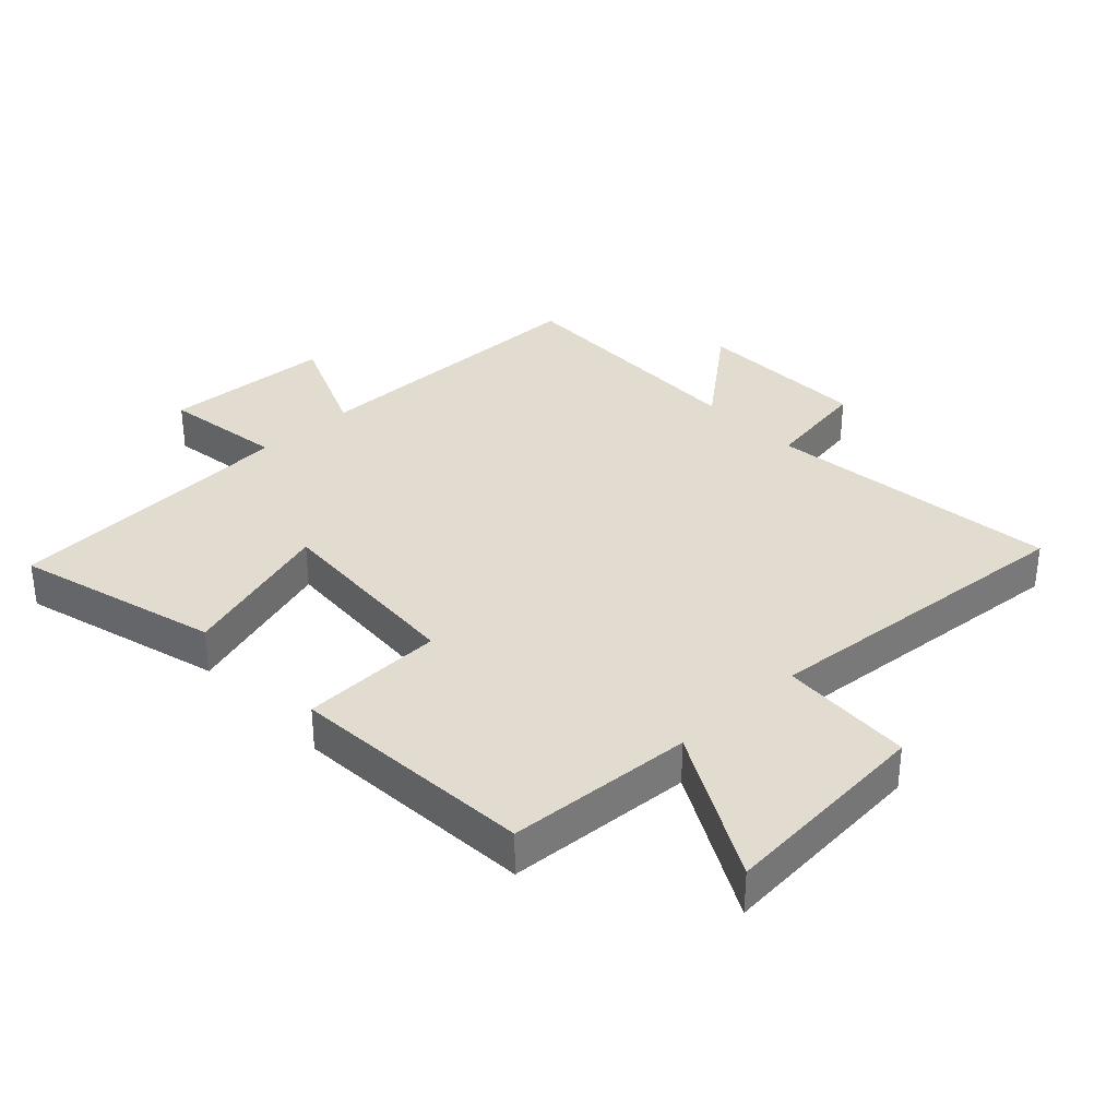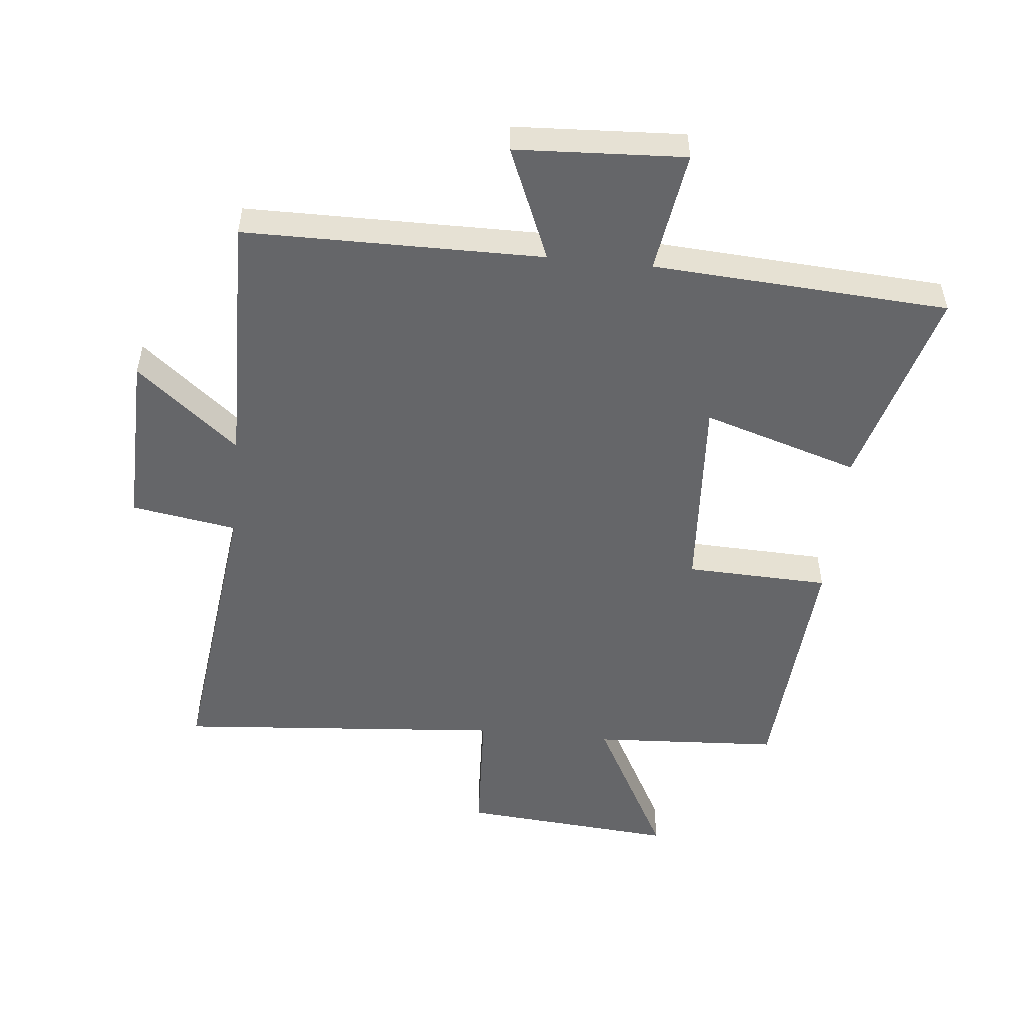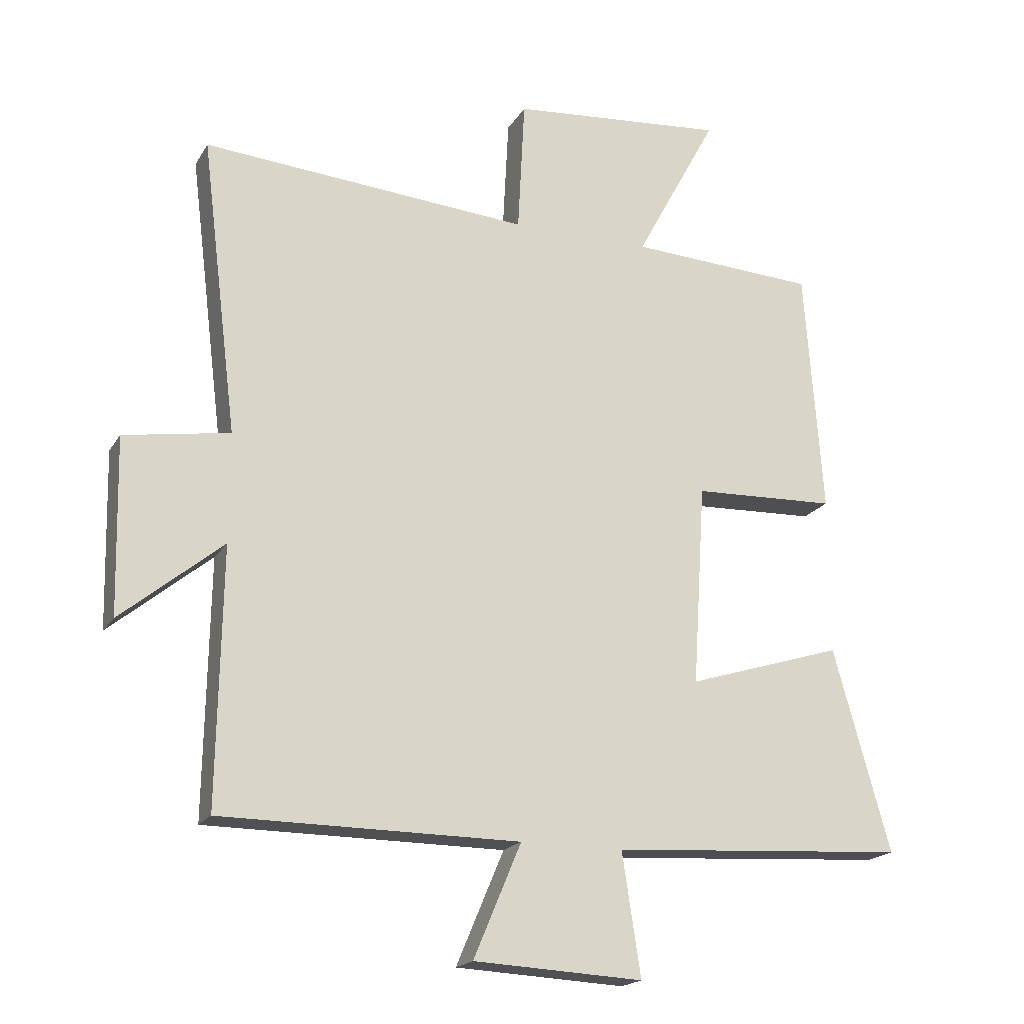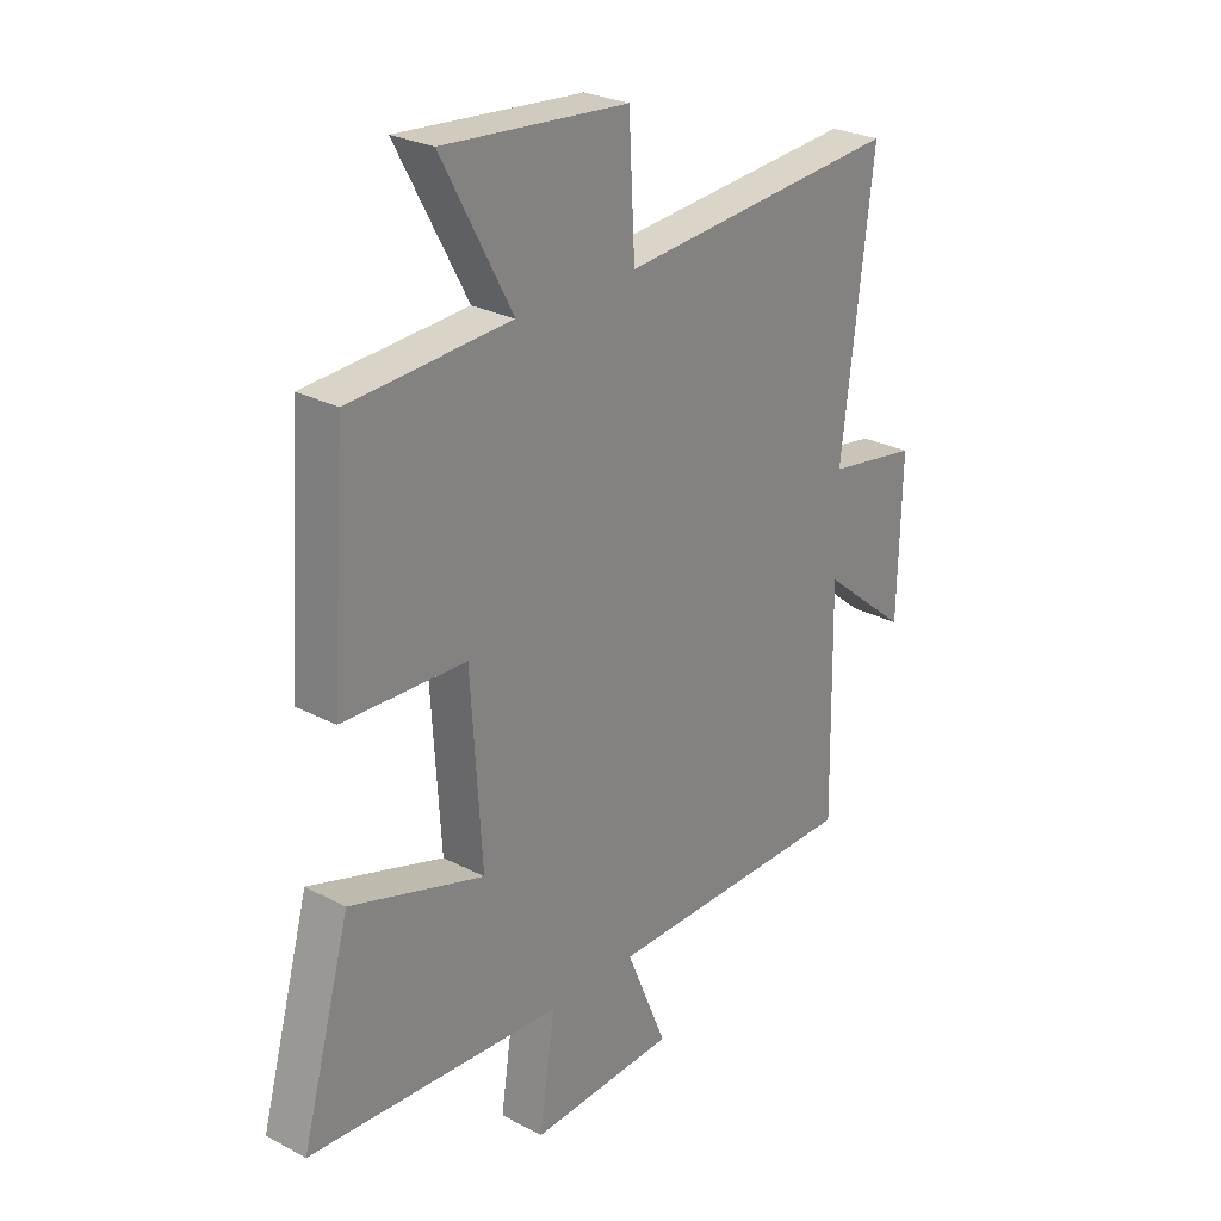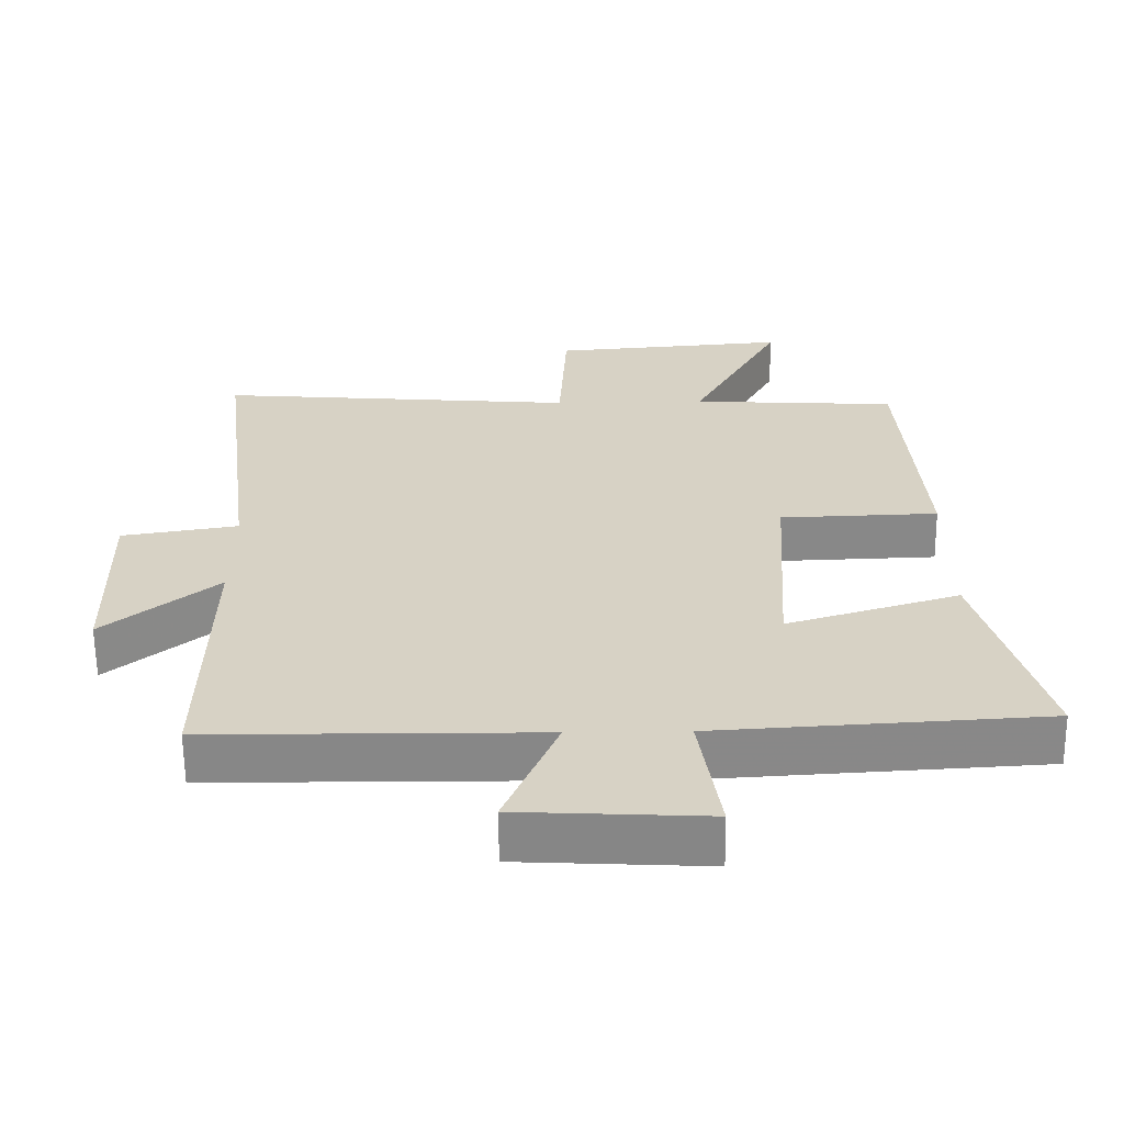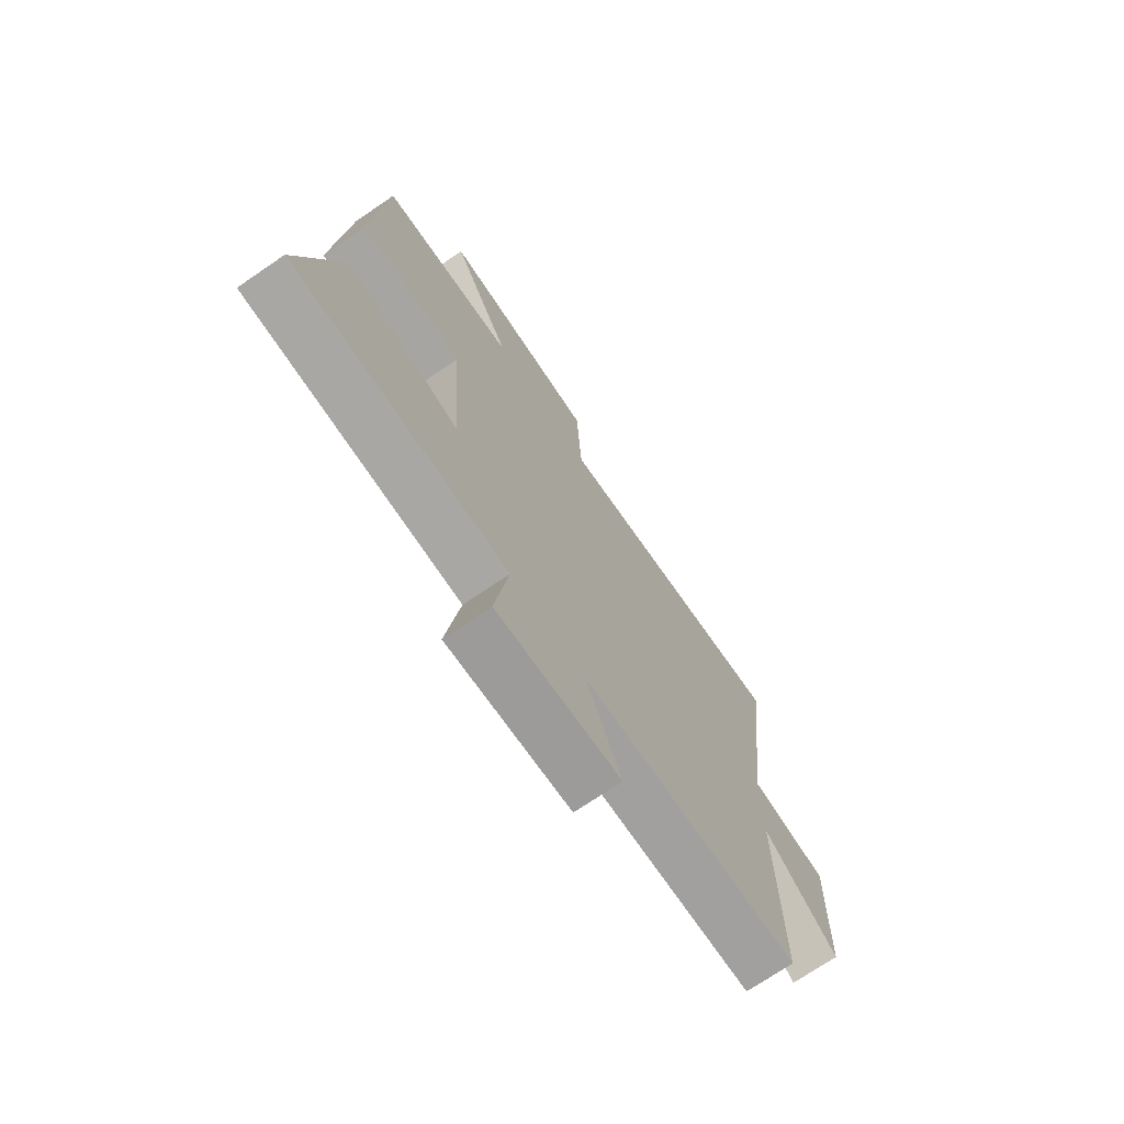
<metadata>
{"format":"obj","ext":"obj","renderer":"f3d","projection":"perspective","resolution":1024,"background":"white","views":[{"elev":34.2,"azim":-43.2,"up":"+Y"},{"elev":-51.8,"azim":174.2,"up":"+Y"},{"elev":-18.9,"azim":158.0,"up":"+Z"},{"elev":26.7,"azim":-50.5,"up":"+Z"},{"elev":-62.6,"azim":-179.4,"up":"+Z"},{"elev":-72.1,"azim":-55.7,"up":"+Z"}]}
</metadata>
<code>
v -0.472 0.07 0.483
v -0.178 0.07 0.5
v -0.307 0.07 0.739
v 0.031 0.07 0.711
v 0.042 0.07 0.5
v 0.557 0.07 0.542
v 0.5 0.07 0.077
v 0.666 0.07 0.05
v 0.66 0.07 -0.226
v 0.5 0.07 -0.095
v 0.507 0.07 -0.497
v 0.038 0.07 -0.5
v 0.113 0.07 -0.678
v -0.153 0.07 -0.692
v -0.124 0.07 -0.5
v -0.589 0.07 -0.471
v -0.5 0.07 -0.152
v -0.255 0.07 -0.228
v -0.275 0.07 0.088
v -0.5 0.07 0.096
v -0.472 0 0.483
v -0.178 0 0.5
v -0.307 0 0.739
v 0.031 0 0.711
v 0.042 0 0.5
v 0.557 0 0.542
v 0.5 0 0.077
v 0.666 0 0.05
v 0.66 0 -0.226
v 0.5 0 -0.095
v 0.507 0 -0.497
v 0.038 0 -0.5
v 0.113 0 -0.678
v -0.153 0 -0.692
v -0.124 0 -0.5
v -0.589 0 -0.471
v -0.5 0 -0.152
v -0.255 0 -0.228
v -0.275 0 0.088
v -0.5 0 0.096
f 19 20 1 2
f 18 19 2
f 15 16 17 18
f 15 18 2
f 12 13 14 15
f 12 15 2
f 11 12 2
f 10 11 2
f 7 8 9 10
f 7 10 2 3
f 5 6 7
f 5 7 3
f 3 4 5
f 22 21 40 39
f 22 39 38
f 38 37 36 35
f 22 38 35
f 35 34 33 32
f 22 35 32
f 22 32 31
f 22 31 30
f 30 29 28 27
f 23 22 30 27
f 27 26 25
f 23 27 25
f 25 24 23
f 1 21 22 2
f 2 22 23 3
f 3 23 24 4
f 4 24 25 5
f 5 25 26 6
f 6 26 27 7
f 7 27 28 8
f 8 28 29 9
f 9 29 30 10
f 10 30 31 11
f 11 31 32 12
f 12 32 33 13
f 13 33 34 14
f 14 34 35 15
f 15 35 36 16
f 16 36 37 17
f 17 37 38 18
f 18 38 39 19
f 19 39 40 20
f 20 40 21 1

</code>
